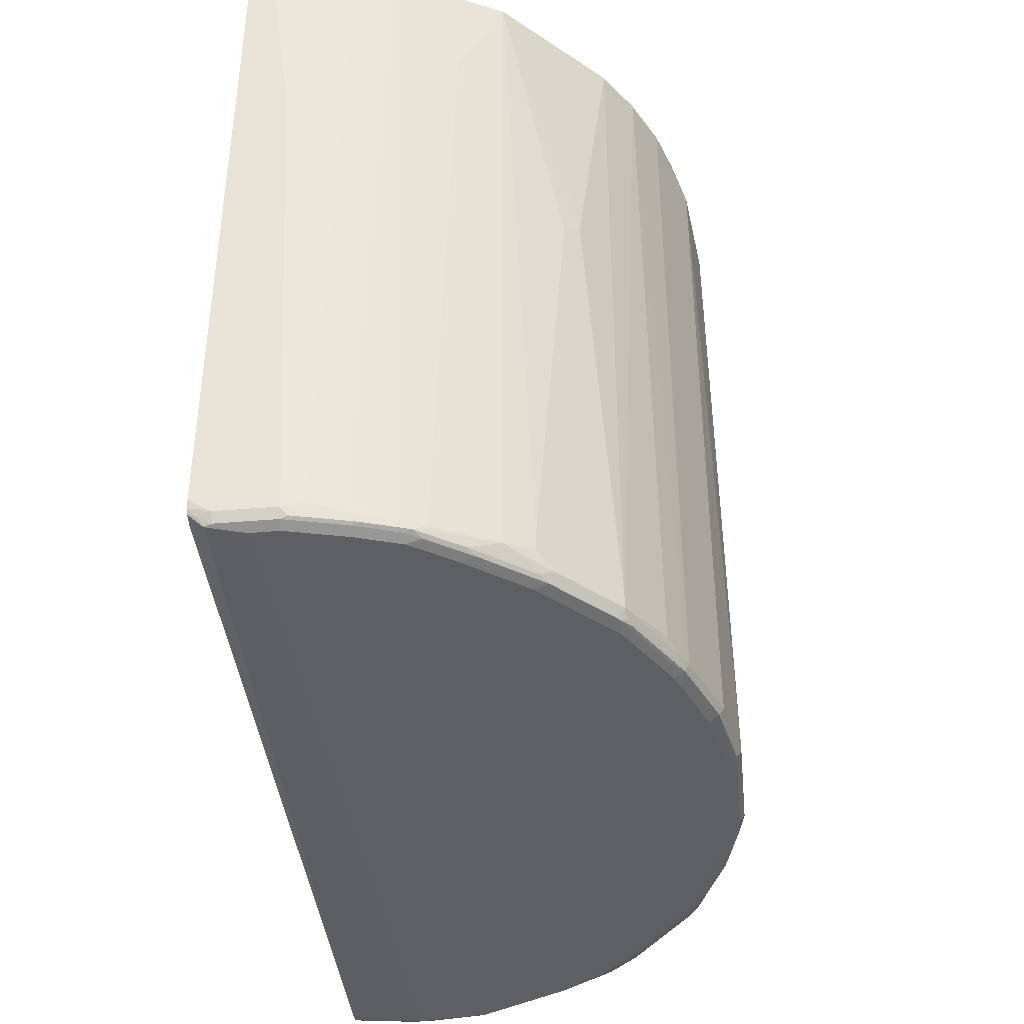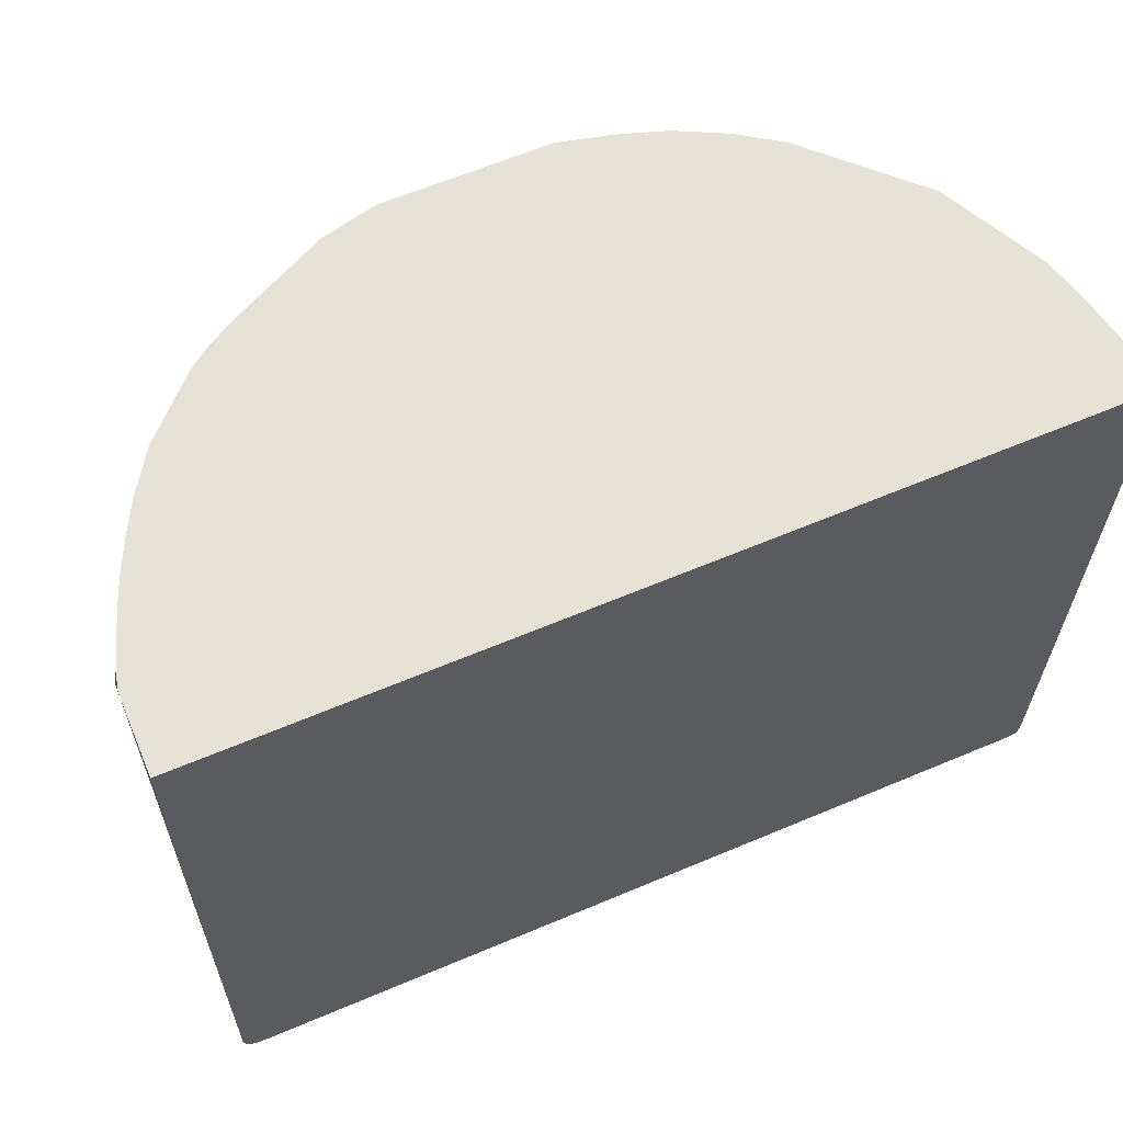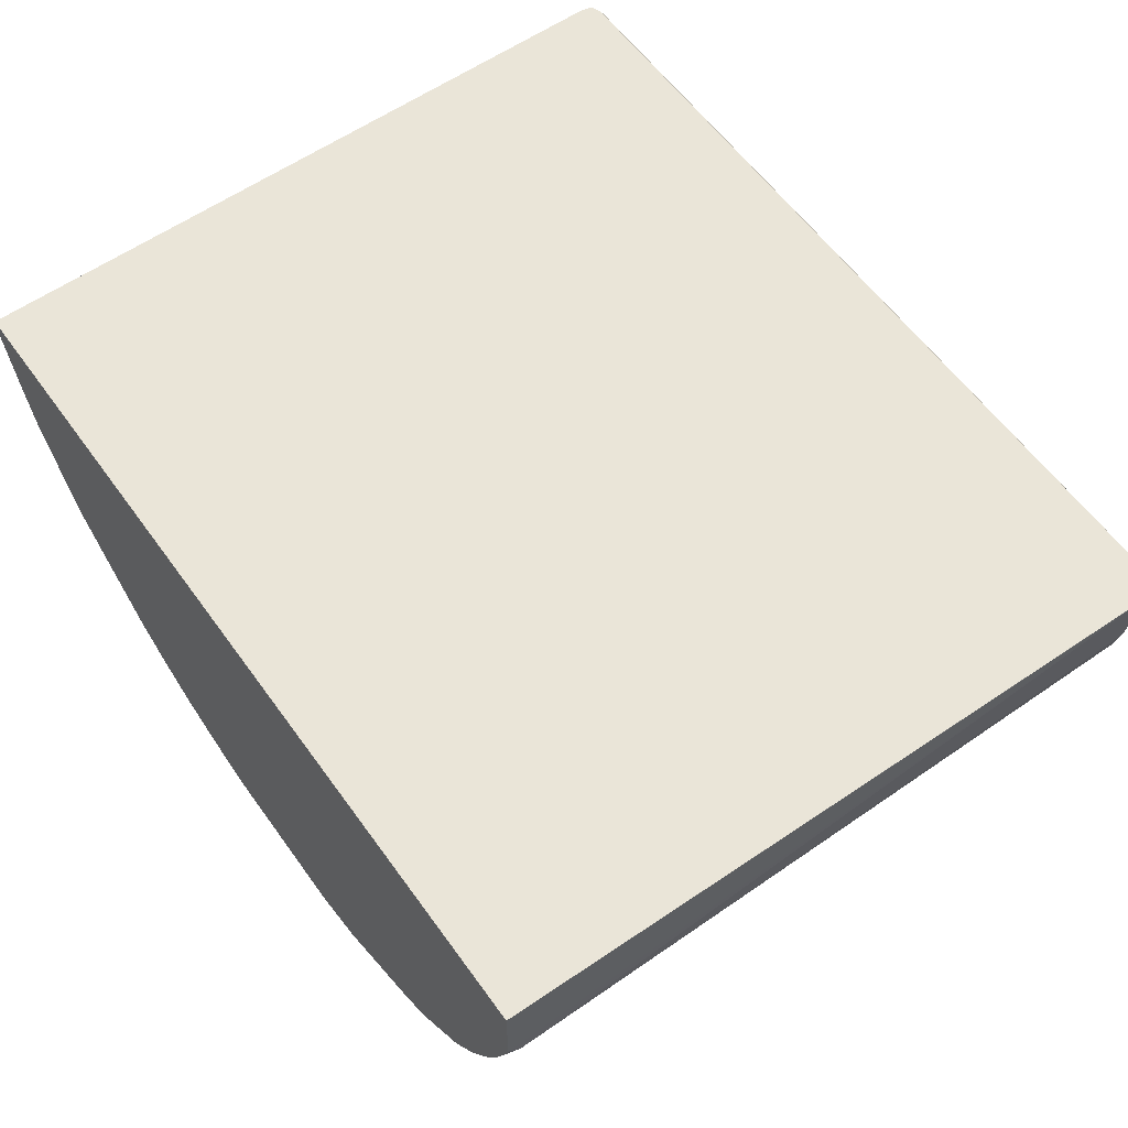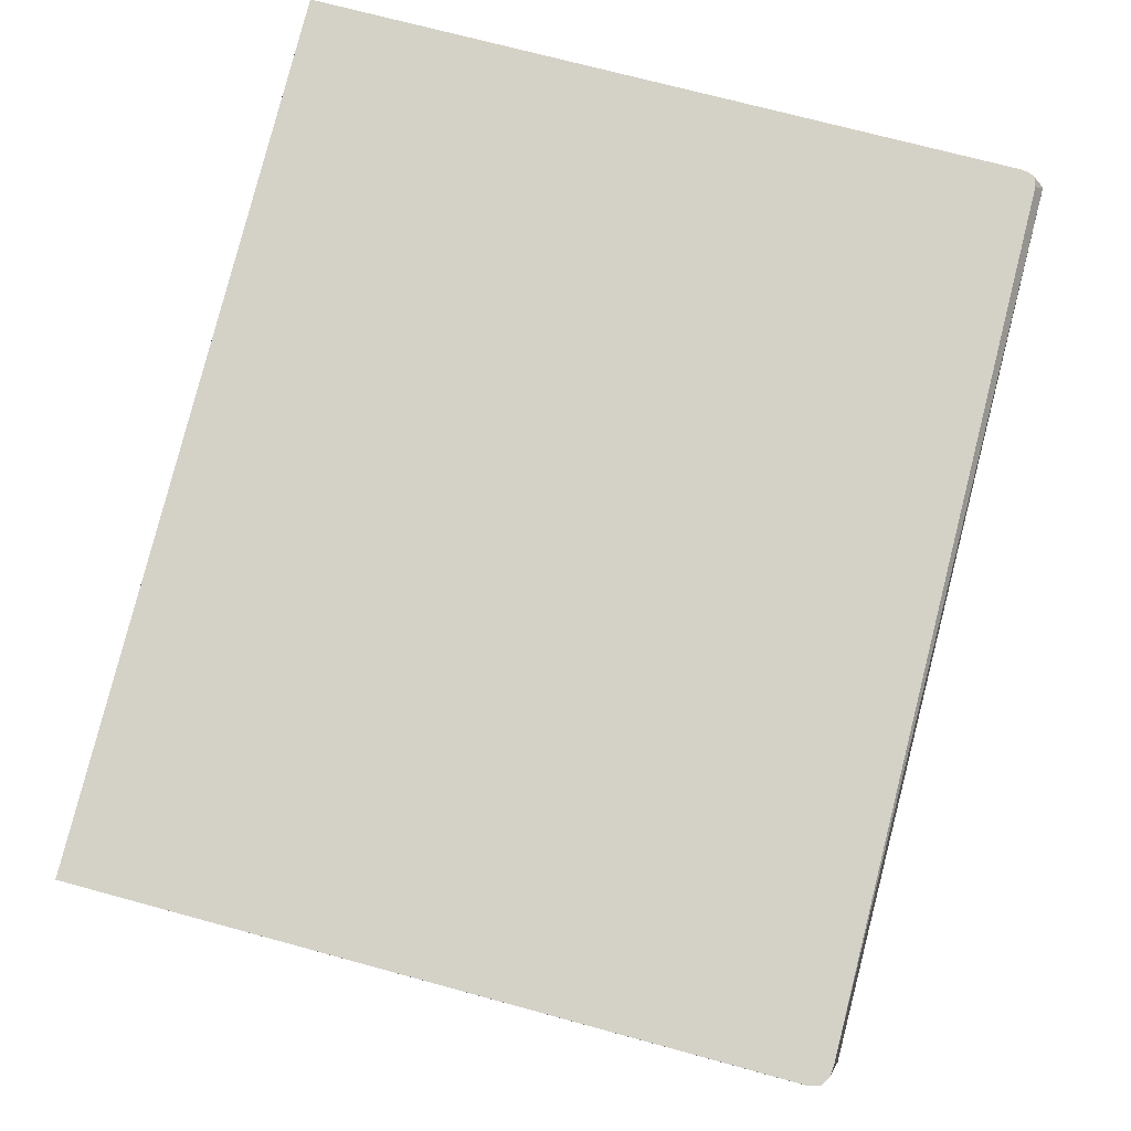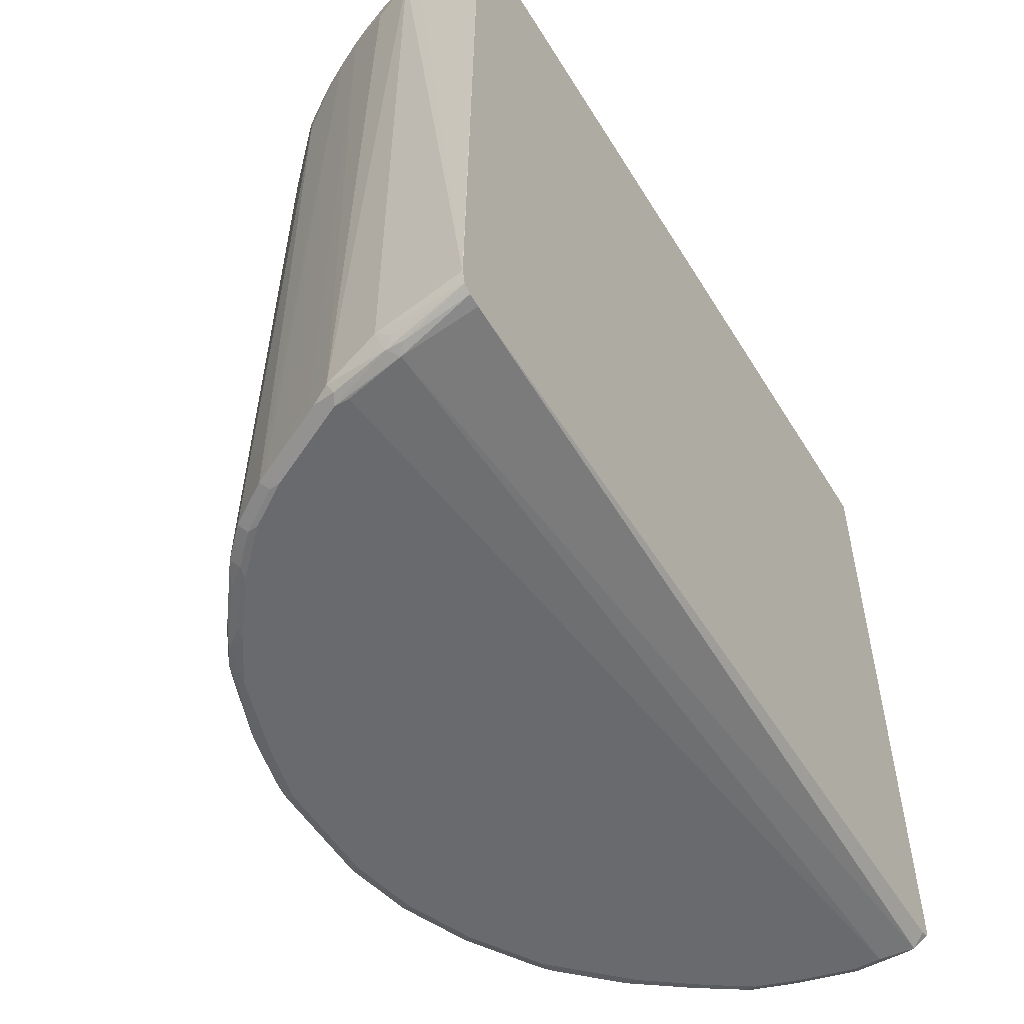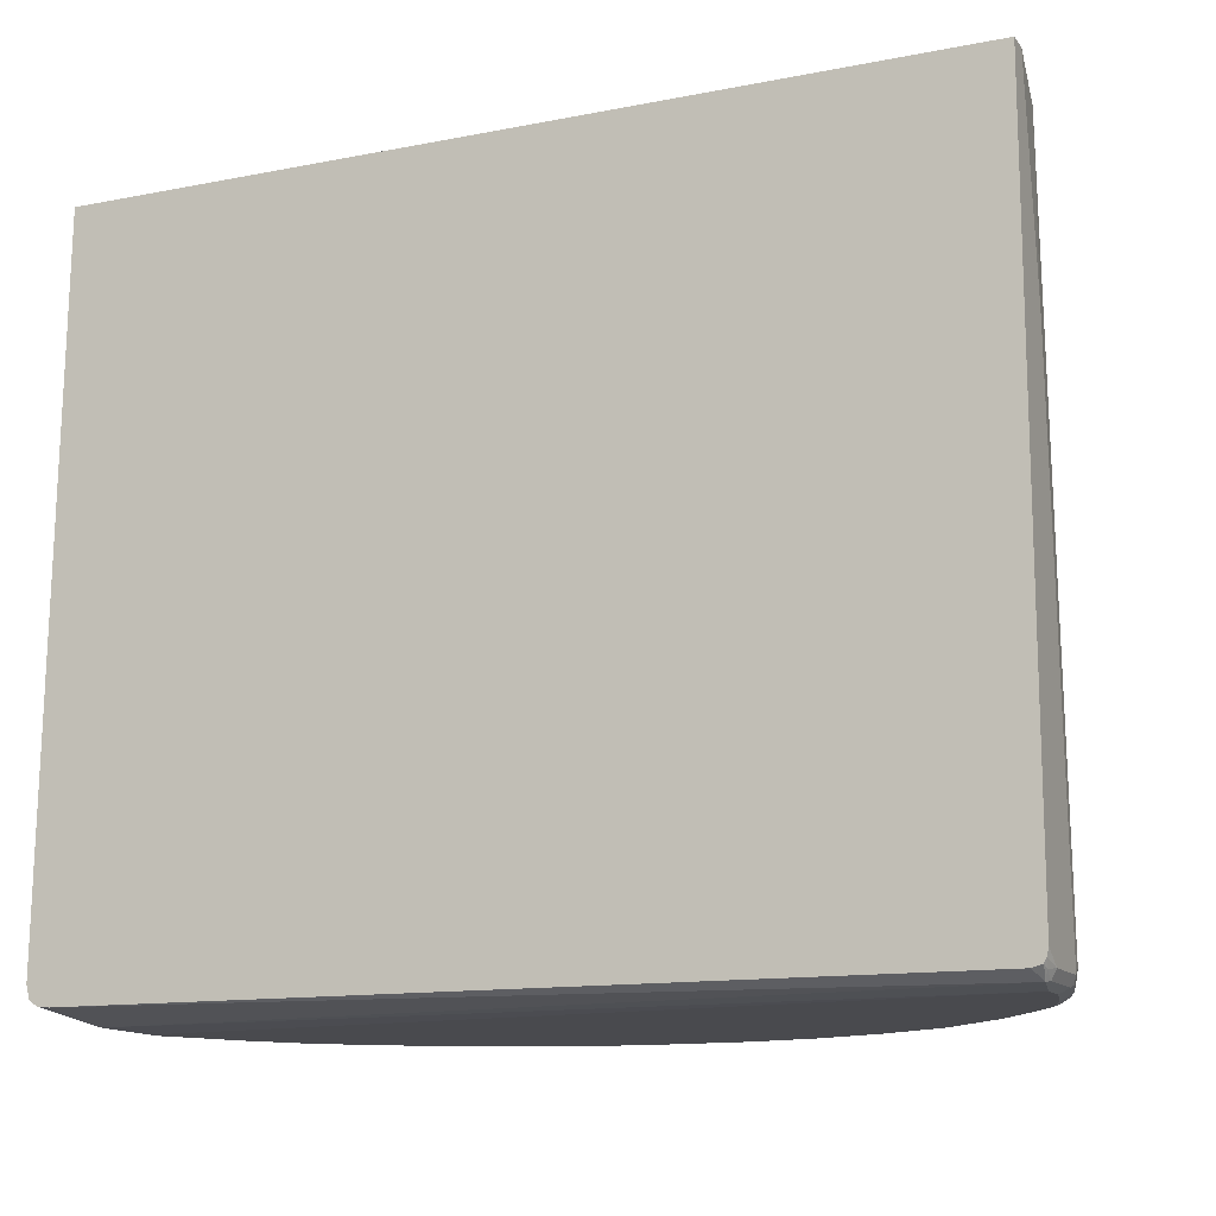
<metadata>
{"format":"obj","ext":"obj","renderer":"f3d","projection":"perspective","resolution":1024,"background":"white","views":[{"elev":-40.2,"azim":96.0,"up":"+Y"},{"elev":63.1,"azim":-23.1,"up":"+Y"},{"elev":59.4,"azim":-125.6,"up":"+Z"},{"elev":79.8,"azim":-75.8,"up":"+Z"},{"elev":-53.1,"azim":-59.1,"up":"+Y"},{"elev":-13.4,"azim":23.8,"up":"+Y"}]}
</metadata>
<code>
v 0.5591 0.1214 -0.008483
v 0.5591 -0.7688 -0.008483
v 0.5591 0.1214 -0.03495
v -0.5415 0.1214 -0.008483
v 0.5569 -0.7783 -0.008483
v 0.5591 -0.7862 -0.03495
v 0.5591 -0.1398 -0.06993
v 0.5416 0.1048 -0.1398
v 0.5416 0.1214 -0.1233
v -0.5415 0.1214 -0.1058
v -0.5547 -0.76 -0.008753
v -0.5546 -0.7603 -0.008483
v 0.554 -0.7843 -0.008483
v 0.5546 -0.7884 -0.01748
v 0.5591 -0.7862 -0.1049
v 0.5532 -0.7978 -0.03495
v 0.5591 -0.7688 -0.1049
v 0.5546 -0.7775 -0.131
v 0.5416 -0.7688 -0.1748
v 0.5241 0.1214 -0.1922
v 0.5374 0.1214 -0.1419
v -0.5415 0.1048 -0.1223
v -0.538 0.1214 -0.1223
v -0.5415 -0.7688 -0.1223
v -0.5504 -0.7776 -0.008483
v 0.5503 -0.7993 -0.02622
v 0.5416 -0.7881 -0.008483
v 0.5532 -0.7978 -0.1049
v 0.5546 -0.7949 -0.1136
v 0.5372 -0.7949 -0.1835
v 0.5416 -0.7862 -0.1748
v 0.5416 -0.8037 -0.06993
v 0.5241 -0.7862 -0.2271
v 0.5067 -0.01755 -0.2446
v 0.5183 0.1214 -0.2039
v -0.5241 -0.7862 -0.1922
v -0.5209 0.1214 -0.1724
v -0.5241 0.08731 -0.1748
v -0.5328 -0.7949 -0.1136
v -0.5387 -0.7833 -0.1019
v -0.5328 -0.7949 -0.09176
v -0.5399 -0.7845 -0.008483
v -0.5241 -0.7862 -0.008483
v -0.5212 -0.8007 -0.1019
v 0.5416 -0.8037 -0.1049
v 0.5358 -0.7978 -0.1748
v 0.5198 -0.7949 -0.2359
v -0.5067 -0.8037 -0.1748
v 0.5183 -0.7862 -0.2388
v 0.495 -0.01755 -0.268
v 0.4889 0.1214 -0.2627
v -0.496 0.1214 -0.2339
v -0.5183 -0.7804 -0.2039
v -0.4892 -0.7862 -0.2621
v -0.495 -0.792 -0.2505
v -0.5124 -0.792 -0.2155
v -0.5183 -0.7978 -0.1864
v -0.5067 0.1214 -0.2097
v -0.5067 -0.8037 -0.1922
v 0.5241 -0.8037 -0.1748
v 0.5183 -0.7978 -0.2271
v 0.5088 -0.7993 -0.2446
v 0.4848 -0.7949 -0.2883
v 0.4673 -0.7775 -0.3232
v 0.5124 -0.7862 -0.2505
v 0.46 0.1214 -0.3203
v 0.4659 0.1214 -0.3086
v 0.4776 0.1214 -0.2854
v -0.5067 -0.7688 -0.2271
v -0.4785 0.1214 -0.2689
v -0.4892 -0.7688 -0.2621
v -0.4659 -0.7804 -0.3086
v -0.4775 -0.792 -0.2854
v -0.4892 -0.8037 -0.2271
v 0.5067 -0.8037 -0.2271
v 0.4717 -0.8037 -0.2796
v 0.4738 -0.7993 -0.297
v 0.4324 -0.7949 -0.3582
v 0.4433 -0.7862 -0.3494
v 0.4251 -0.7862 -0.3727
v 0.4426 -0.7688 -0.3553
v 0.4426 -0.7513 -0.3553
v 0.4077 -0.2447 -0.3902
v 0.3901 -0.2272 -0.4077
v 0.4251 0.1214 -0.3553
v -0.46 0.1214 -0.3028
v -0.4425 0.06404 -0.3377
v -0.46 -0.792 -0.3203
v -0.4833 -0.7629 -0.2738
v -0.4542 -0.8037 -0.297
v 0.4192 -0.8037 -0.3494
v 0.4215 -0.7993 -0.3669
v 0.4077 -0.7862 -0.3902
v 0.3552 -0.7688 -0.4426
v 0.4077 0.1214 -0.3727
v 0.3378 0.1214 -0.4426
v -0.4251 0.1214 -0.3553
v -0.4251 -0.792 -0.3727
v -0.4513 -0.8007 -0.3116
v -0.4164 -0.8007 -0.364
v -0.4193 -0.8037 -0.3494
v 0.4018 -0.8037 -0.3669
v 0.3669 -0.8037 -0.4018
v 0.3516 -0.7993 -0.4368
v 0.3552 -0.7862 -0.4426
v 0.2883 -0.7775 -0.4848
v 0.2853 0.1214 -0.4776
v -0.4077 0.1214 -0.3727
v -0.4077 -0.792 -0.3902
v -0.3989 -0.8007 -0.3815
v -0.3669 -0.8037 -0.4018
v 0.3319 -0.8037 -0.4368
v 0.2446 -0.8037 -0.4892
v 0.2642 -0.7993 -0.4892
v 0.3378 -0.7978 -0.4484
v 0.345 -0.7949 -0.4455
v 0.2679 -0.7862 -0.495
v 0.2679 -0.7688 -0.495
v 0.2533 -0.76 -0.5023
v 0.2498 0.1214 -0.4953
v -0.3552 0.1214 -0.4251
v -0.3901 -0.792 -0.4077
v -0.3814 -0.8007 -0.3989
v -0.297 -0.8037 -0.4542
v 0.2503 -0.7978 -0.5008
v 0.1572 -0.8037 -0.5241
v 0.2576 -0.7949 -0.4979
v 0.2446 -0.7862 -0.5067
v 0.2446 -0.7688 -0.5067
v 0.2271 0.1214 -0.5067
v 0.2388 0.1214 -0.5008
v -0.3353 0.1214 -0.4401
v -0.3378 0.06404 -0.4426
v -0.3582 -0.7949 -0.428
v -0.3202 -0.7746 -0.4601
v -0.3202 -0.792 -0.4601
v -0.2883 -0.7949 -0.4805
v -0.3115 -0.8007 -0.4513
v -0.2446 -0.8037 -0.4892
v 0.163 -0.7978 -0.5358
v 0.06978 -0.8037 -0.5416
v 0.07567 -0.7978 -0.5532
v 0.1572 -0.7862 -0.5416
v 0.1397 0.08731 -0.5416
v 0.1485 0.09609 -0.5372
v 0.1737 0.1214 -0.5245
v -0.3028 0.1214 -0.4601
v -0.2679 -0.792 -0.495
v -0.2999 -0.7891 -0.4747
v -0.2388 -0.7978 -0.5008
v -0.1659 -0.7949 -0.5329
v -0.1398 -0.8037 -0.5241
v 0.06978 -0.7862 -0.5591
v -0.06988 -0.8037 -0.5416
v -0.064 -0.7978 -0.5532
v 0.06978 -0.7688 -0.5591
v 0.02617 0.07862 -0.5547
v 0.1222 0.1048 -0.5416
v 0.1309 0.1135 -0.5372
v 0.1048 0.1214 -0.5416
v -0.2796 0.1214 -0.4717
v -0.2562 -0.7804 -0.5008
v -0.2446 -0.7862 -0.5067
v -0.1543 -0.7833 -0.5387
v -0.1398 -0.7862 -0.5416
v -0.06988 -0.7862 -0.5591
v -0.09605 -0.7949 -0.5503
v -0.05233 -0.7688 -0.5591
v -0.1048 0.1214 -0.5416
v -0.2097 0.1214 -0.5067
v -0.1756 0.1214 -0.5236
v -0.1747 0.1214 -0.5241
v -0.1222 -7.298e-05 -0.5416
v -0.08439 -0.7833 -0.5561
f 101 110 111
f 98 110 100
f 100 110 101
f 91 102 92
f 104 112 113
f 98 109 110
f 104 113 114
f 103 112 104
f 97 109 98
f 92 102 103
f 94 107 96
f 94 106 107
f 94 105 106
f 93 104 105
f 92 104 93
f 92 103 104
f 104 114 125
f 97 108 109
f 104 125 115
f 113 140 125
f 104 116 105
f 90 100 101
f 115 125 127
f 113 126 140
f 113 125 114
f 111 138 124
f 111 123 138
f 110 123 111
f 109 121 122
f 104 115 116
f 109 123 110
f 108 121 109
f 107 119 120
f 106 119 107
f 106 118 119
f 106 117 118
f 105 117 106
f 105 127 117
f 105 116 127
f 109 122 123
f 90 99 100
f 63 77 92
f 88 98 100
f 70 89 71
f 70 72 89
f 70 88 72
f 70 87 88
f 70 86 87
f 66 84 85
f 66 83 84
f 66 82 83
f 71 89 72
f 64 82 66
f 64 80 81
f 64 79 80
f 64 78 79
f 63 78 64
f 63 92 78
f 62 75 76
f 62 76 77
f 115 127 116
f 64 81 82
f 88 100 99
f 72 88 73
f 73 90 74
f 88 99 90
f 87 98 88
f 87 97 98
f 86 97 87
f 84 96 95
f 84 94 96
f 84 95 85
f 83 94 84
f 73 88 90
f 83 105 94
f 80 82 81
f 80 83 82
f 80 93 83
f 80 92 93
f 78 80 79
f 78 92 80
f 76 92 77
f 76 91 92
f 83 93 105
f 117 127 125
f 164 166 165
f 117 128 129
f 151 163 164
f 151 154 152
f 151 167 154
f 151 166 167
f 151 165 166
f 151 164 165
f 148 151 150
f 148 163 151
f 148 162 163
f 147 162 148
f 147 161 162
f 146 159 160
f 145 159 146
f 145 158 159
f 144 158 145
f 144 157 158
f 144 156 157
f 153 166 168
f 153 168 156
f 154 167 155
f 155 167 166
f 61 75 62
f 169 173 172
f 166 173 169
f 166 174 173
f 164 174 166
f 164 173 174
f 164 172 173
f 163 172 164
f 143 156 144
f 162 172 163
f 162 170 171
f 161 170 162
f 158 160 159
f 157 169 160
f 157 166 169
f 157 168 166
f 157 160 158
f 156 168 157
f 162 171 172
f 143 153 156
f 142 166 153
f 142 155 166
f 125 143 128
f 125 140 143
f 124 137 139
f 124 138 137
f 123 137 138
f 123 134 137
f 122 137 134
f 122 136 137
f 126 141 142
f 122 135 136
f 122 134 123
f 121 133 122
f 121 132 133
f 119 131 120
f 119 130 131
f 119 129 130
f 118 129 119
f 117 129 118
f 122 133 135
f 117 125 128
f 126 142 140
f 129 143 130
f 141 155 142
f 141 154 155
f 140 153 143
f 140 142 153
f 139 151 152
f 139 150 151
f 139 148 150
f 137 148 139
f 128 143 129
f 137 149 148
f 135 149 136
f 133 149 135
f 133 148 149
f 133 147 148
f 132 147 133
f 130 145 146
f 130 144 145
f 130 143 144
f 136 149 137
f 55 73 74
f 4 10 11
f 55 59 57
f 8 18 19
f 7 18 8
f 7 17 18
f 6 28 15
f 6 16 28
f 6 14 16
f 5 14 6
f 5 13 14
f 4 11 12
f 3 8 9
f 3 7 8
f 2 5 6
f 1 5 2
f 1 13 5
f 1 27 13
f 1 43 27
f 1 42 43
f 8 19 20
f 8 20 21
f 8 21 9
f 10 22 11
f 19 33 20
f 19 31 33
f 18 31 19
f 16 45 28
f 16 32 45
f 16 26 32
f 15 18 17
f 15 31 18
f 1 25 42
f 15 30 31
f 15 28 29
f 14 26 16
f 13 27 26
f 13 26 14
f 11 22 24
f 11 25 12
f 11 24 25
f 10 23 22
f 15 29 30
f 20 33 34
f 1 12 25
f 1 10 4
f 1 95 96
f 1 85 95
f 1 66 85
f 1 67 66
f 1 68 67
f 1 51 68
f 1 35 51
f 1 20 35
f 1 21 20
f 1 9 21
f 1 3 9
f 1 7 3
f 1 17 7
f 1 15 17
f 1 6 15
f 1 2 6
f 55 57 56
f 1 96 107
f 1 107 120
f 1 120 131
f 1 131 130
f 1 23 10
f 1 37 23
f 1 58 37
f 1 52 58
f 1 70 52
f 1 86 70
f 1 97 86
f 1 121 108
f 1 4 12
f 1 132 121
f 1 161 147
f 1 170 161
f 1 171 170
f 1 172 171
f 1 169 172
f 1 160 169
f 1 146 160
f 1 130 146
f 1 147 132
f 20 34 35
f 1 108 97
f 22 23 37
f 46 60 75
f 44 59 48
f 42 44 43
f 41 44 42
f 39 44 41
f 39 59 44
f 39 57 59
f 38 58 52
f 46 75 61
f 37 58 38
f 36 56 57
f 36 55 56
f 36 54 55
f 36 53 54
f 36 52 53
f 36 38 52
f 35 50 51
f 34 50 35
f 36 57 39
f 34 49 50
f 47 61 62
f 47 77 63
f 55 74 59
f 22 36 24
f 54 73 55
f 54 72 73
f 54 71 72
f 53 71 54
f 53 69 71
f 52 71 69
f 47 62 77
f 52 70 71
f 50 65 64
f 50 68 51
f 50 67 68
f 50 66 67
f 50 64 66
f 49 65 50
f 47 65 49
f 47 64 65
f 52 69 53
f 33 49 34
f 47 63 64
f 32 60 45
f 30 47 33
f 30 61 47
f 30 46 61
f 28 30 29
f 28 46 30
f 28 60 46
f 28 45 60
f 26 43 44
f 30 33 31
f 26 27 43
f 25 40 39
f 25 41 42
f 24 40 25
f 24 39 40
f 24 36 39
f 33 47 49
f 22 38 36
f 22 37 38
f 25 39 41
f 32 44 48
f 26 44 32
f 32 59 74
f 32 91 76
f 32 48 59
f 32 75 60
f 32 102 91
f 32 103 102
f 32 112 103
f 32 113 112
f 32 126 113
f 32 141 126
f 32 76 75
f 32 154 141
f 32 152 154
f 32 139 152
f 32 124 139
f 32 111 124
f 32 101 111
f 32 74 90
f 32 90 101

</code>
